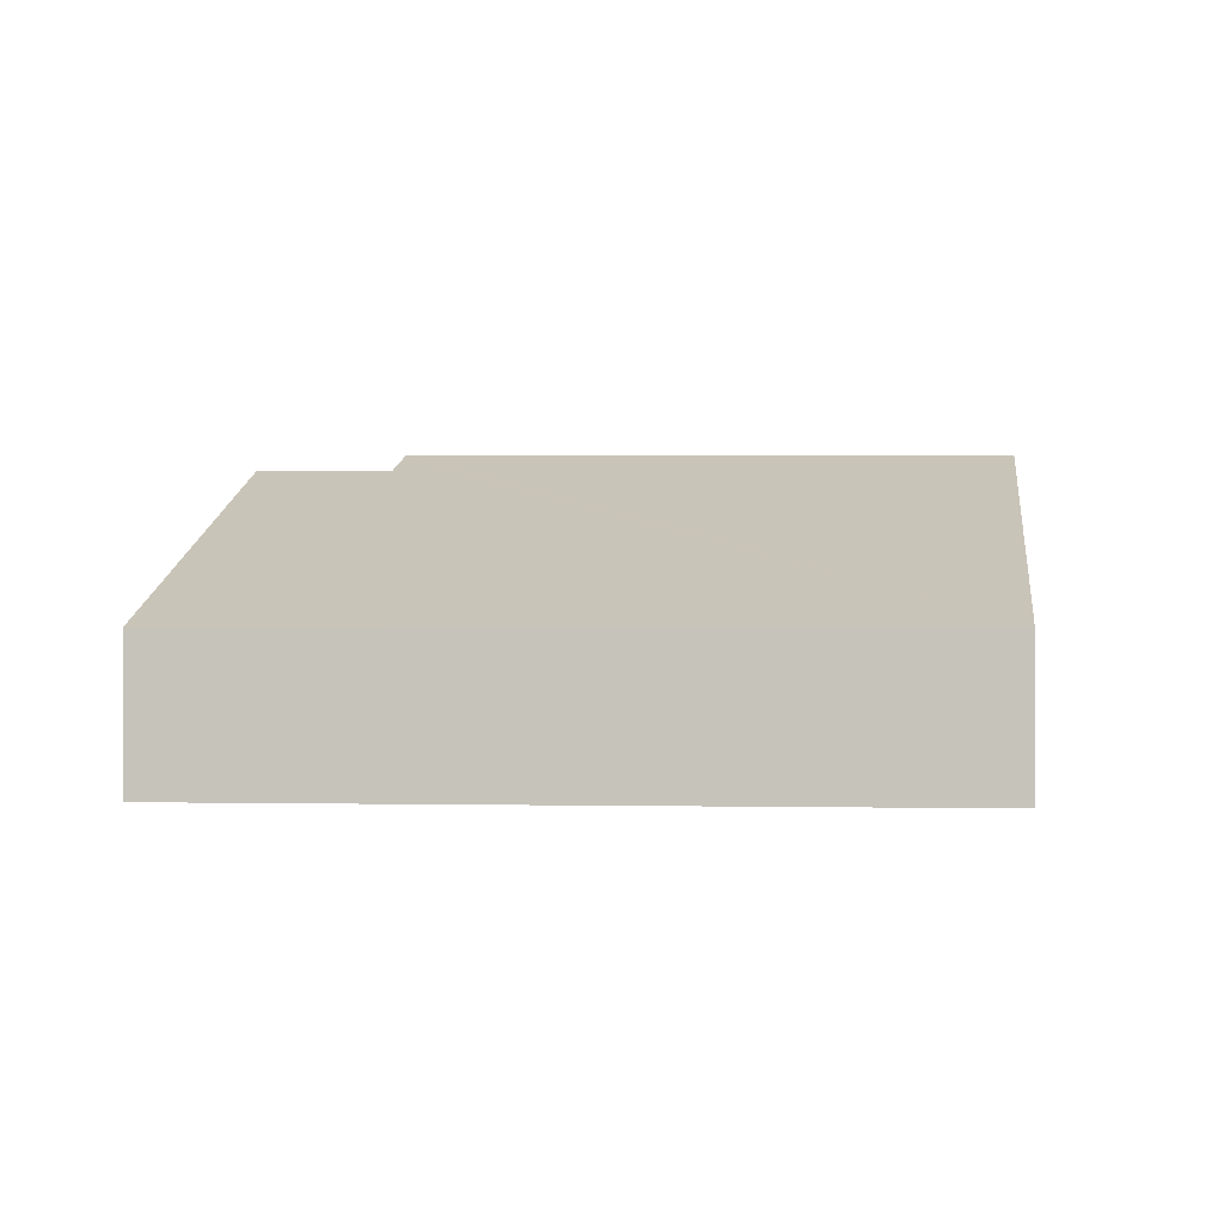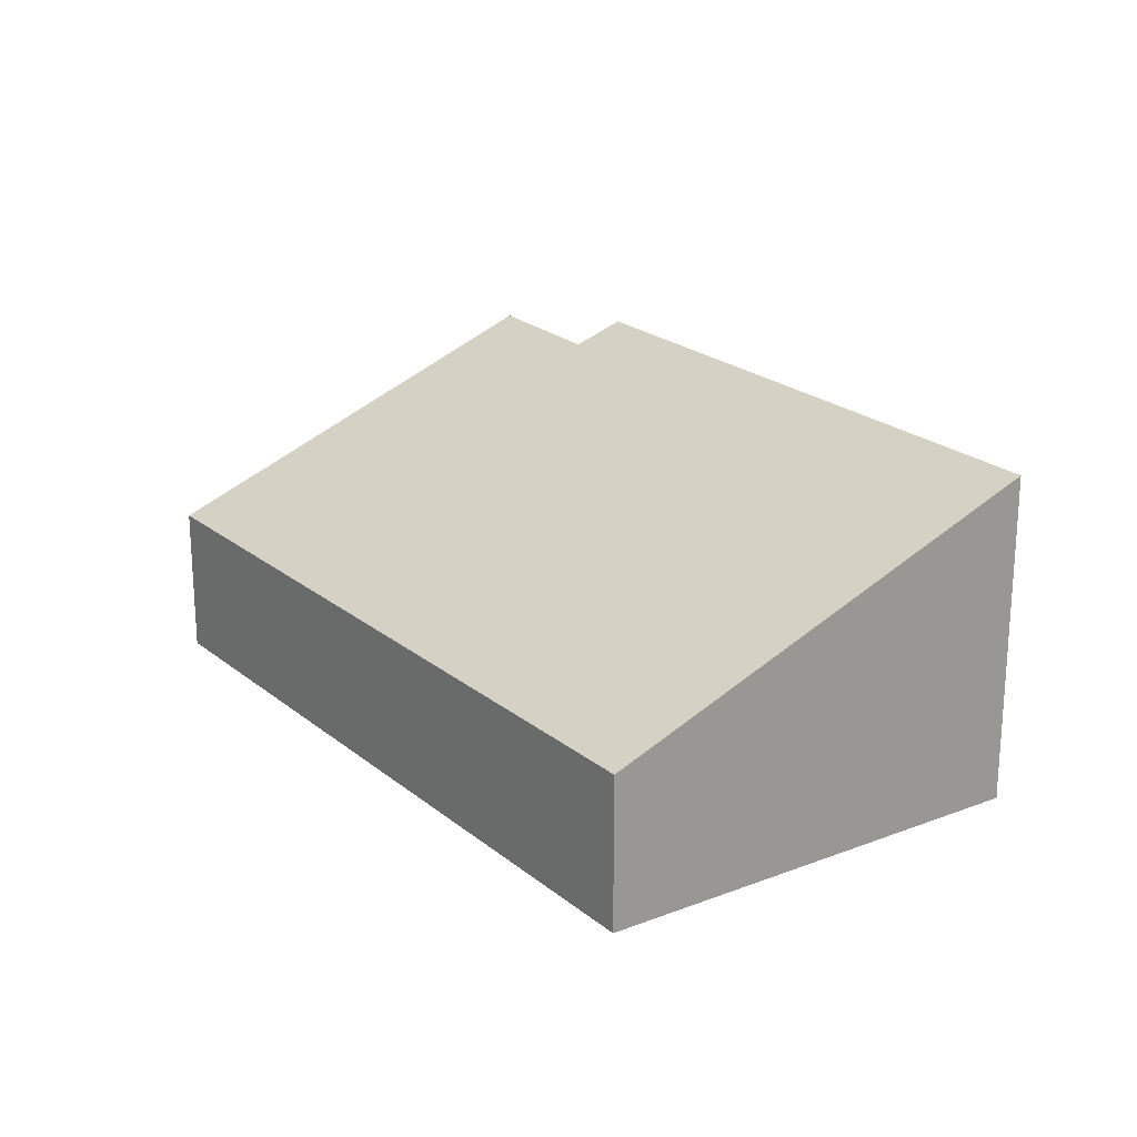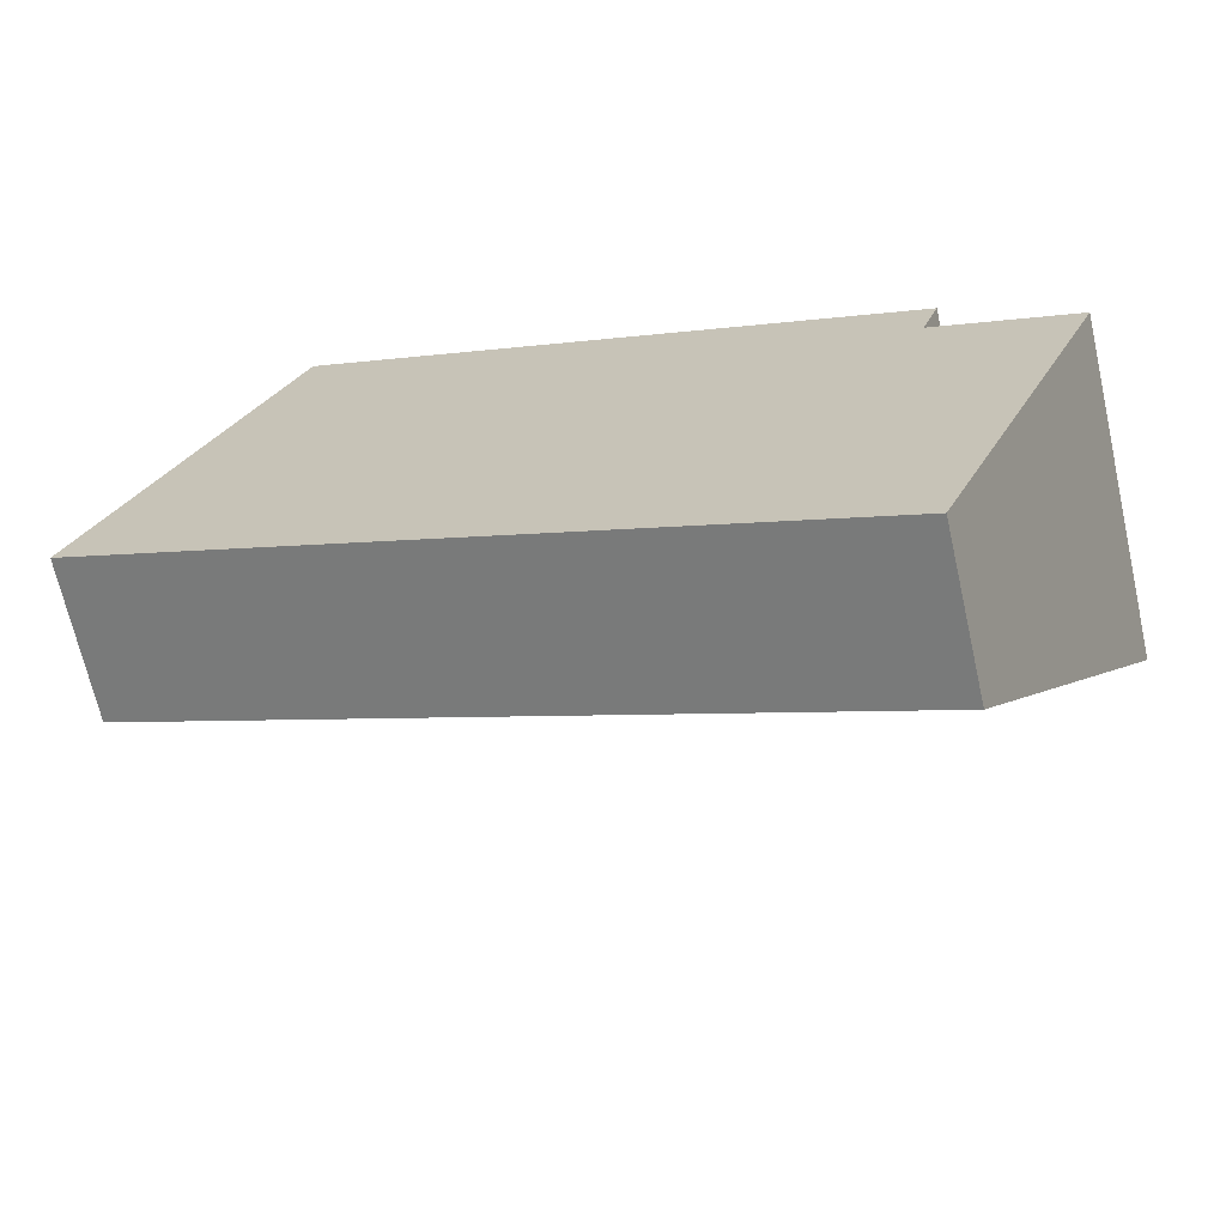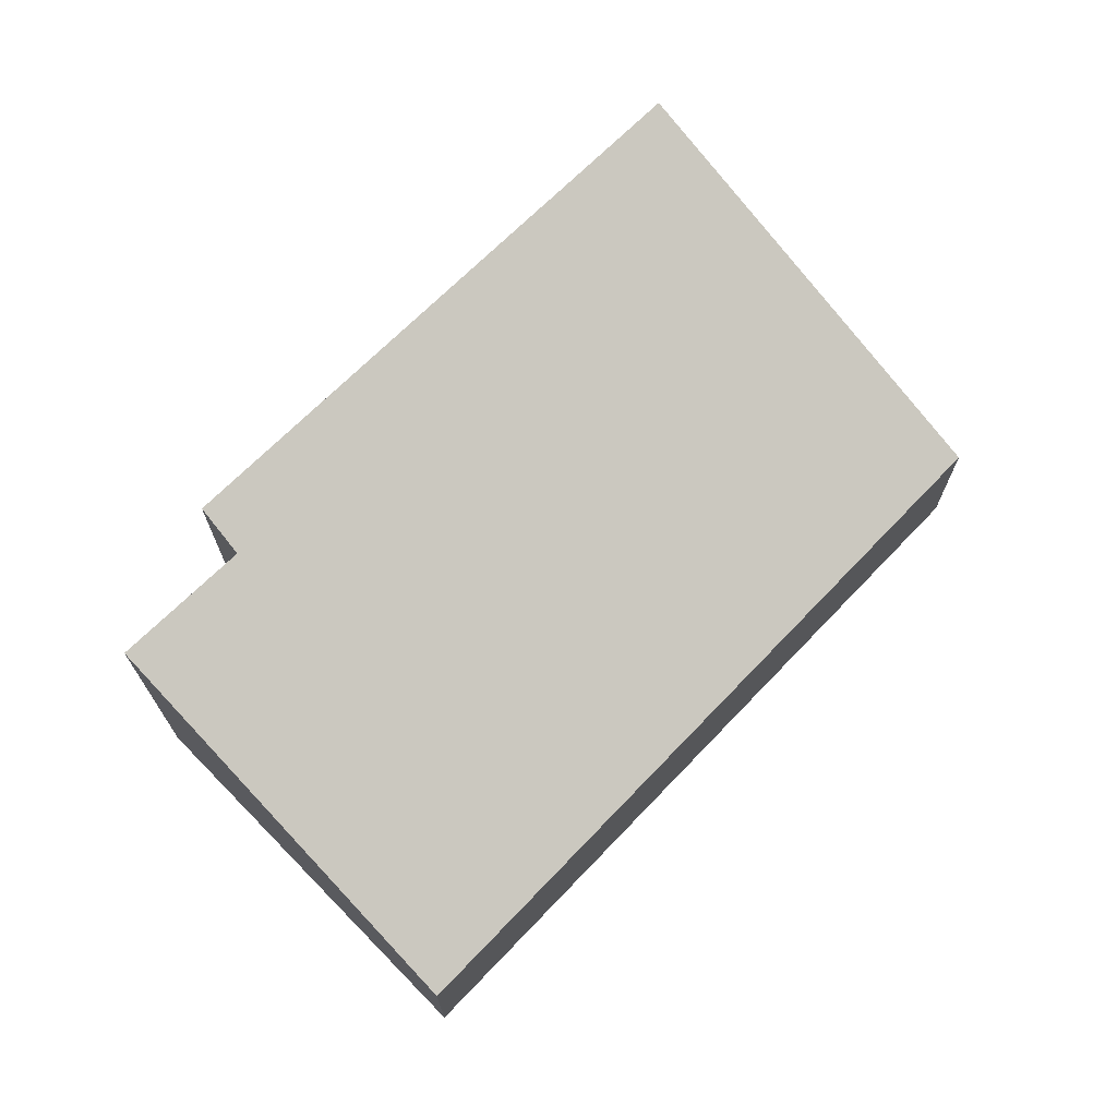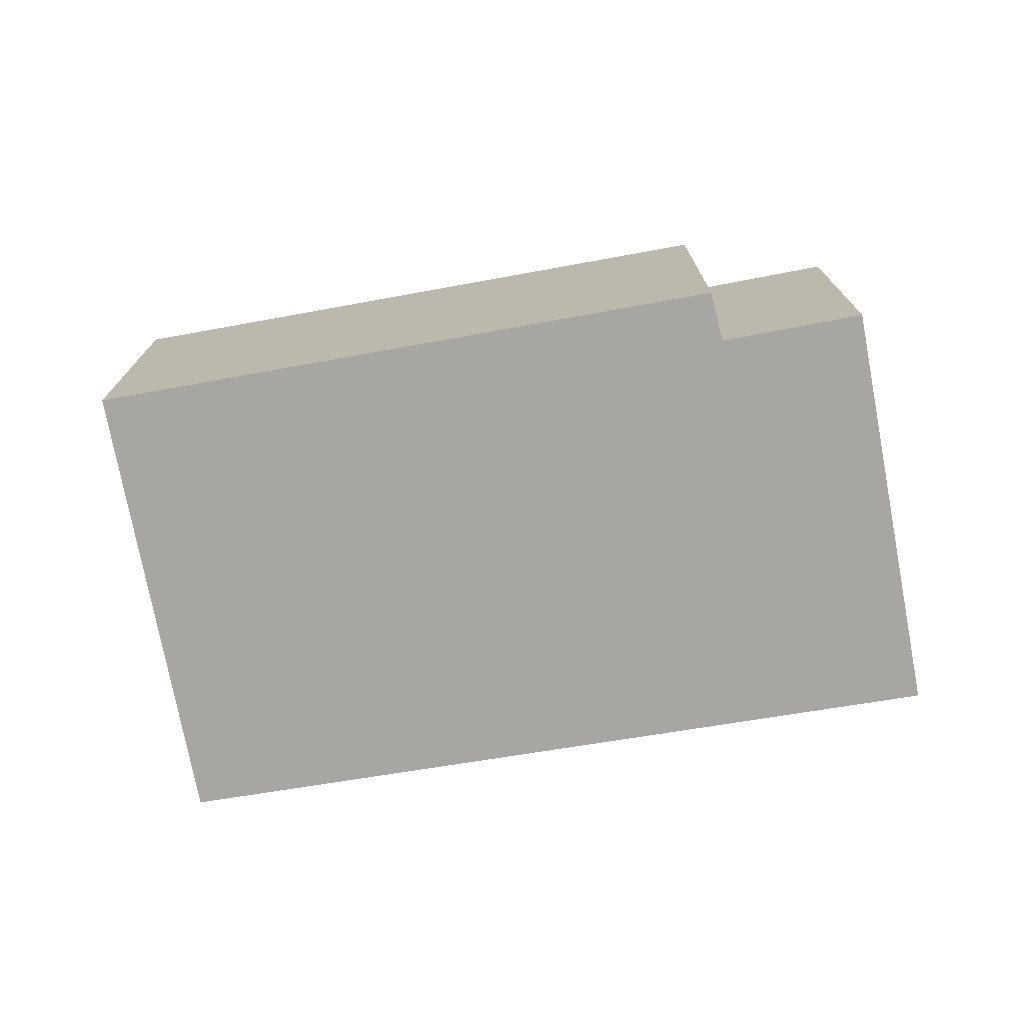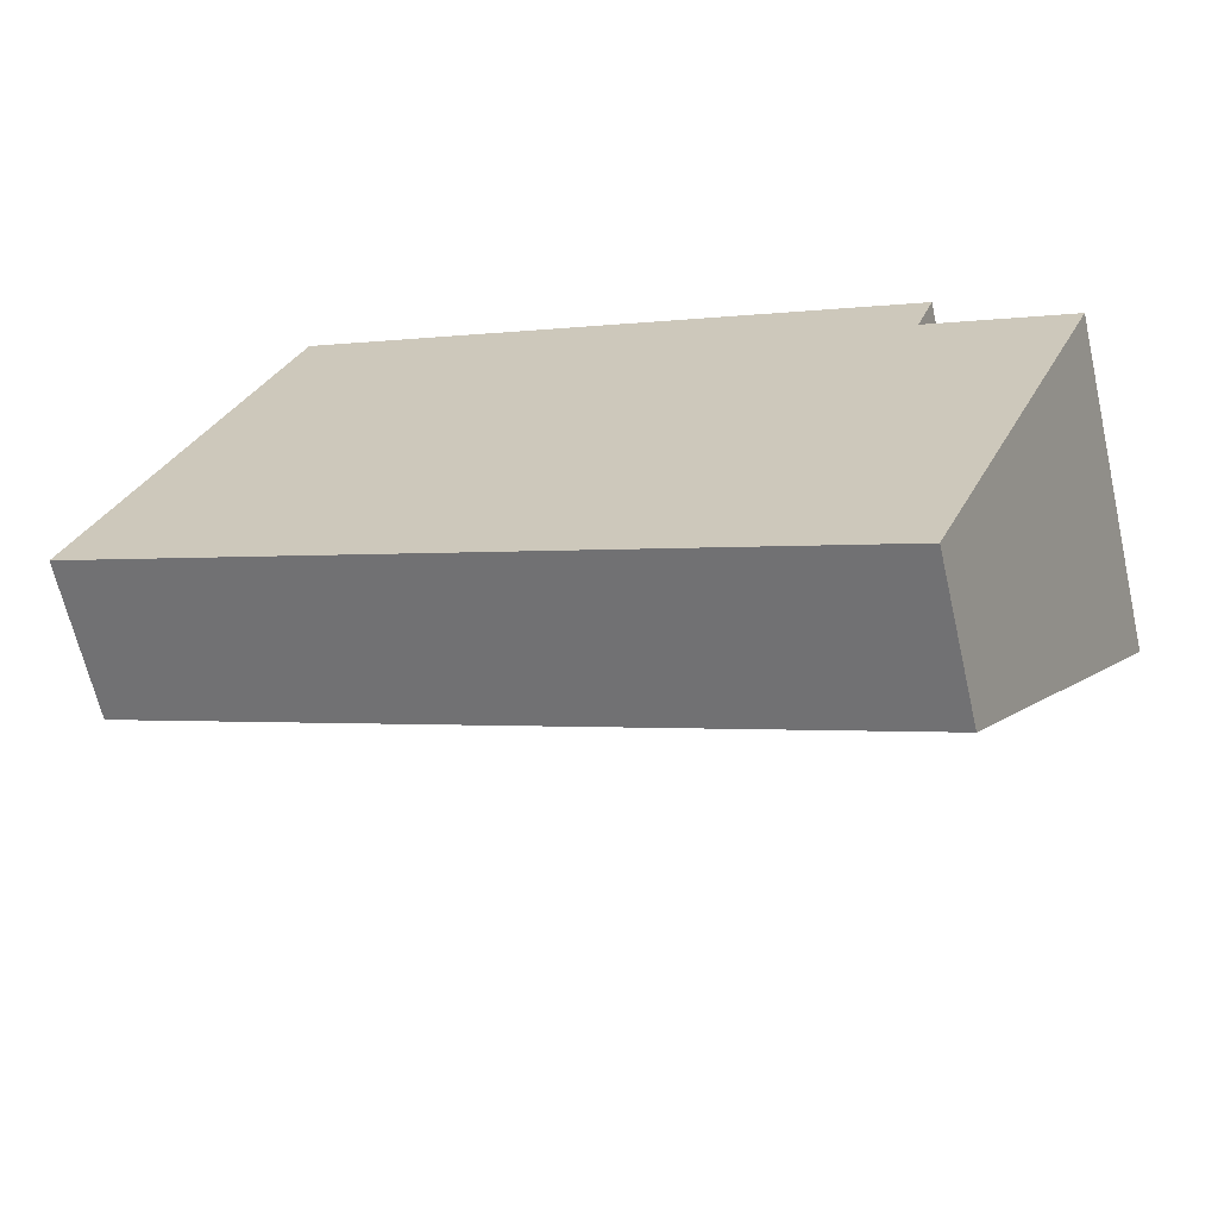
<metadata>
{"format":"obj","ext":"obj","renderer":"f3d","projection":"perspective","resolution":1024,"background":"white","views":[{"elev":-0.6,"azim":-149.5,"up":"+Y"},{"elev":21.3,"azim":-100.9,"up":"+Y"},{"elev":-68.2,"azim":12.7,"up":"+Z"},{"elev":70.7,"azim":158.5,"up":"+Y"},{"elev":-74.3,"azim":33.8,"up":"+Y"},{"elev":-65.0,"azim":12.9,"up":"+Z"}]}
</metadata>
<code>
v  0 4.333 2.653e-16
v  24.91 8.998 1.682
v  20.26 4.333 -9.315
v  21.15 8.954 3.287
v  21.61 9.49 4.589
v  21.63 9.52 4.661
v  17.94 9.49 6.276
v  5.122 9.388 11.88
v  5.122 -7.275e-16 11.88
v  17.94 -3.843e-16 6.276
v  21.63 -2.854e-16 4.661
v  24.91 -1.03e-16 1.682
v  21.15 -2.013e-16 3.287
v  21.61 -2.81e-16 4.589
v  20.26 5.704e-16 -9.315
v  0 0 0
g defaultobject
f 1 2 3
f 2 1 4
f 4 1 5
f 5 1 6
f 6 1 7
f 7 1 8
f 9 7 8
f 7 9 10
f 7 10 6
f 6 10 11
f 4 12 2
f 12 4 13
f 11 5 6
f 5 11 4
f 4 11 13
f 13 11 14
f 12 3 2
f 3 12 15
f 15 1 3
f 1 15 16
f 1 9 8
f 9 1 16
f 16 10 9
f 10 16 11
f 11 16 14
f 14 16 13
f 13 16 12
f 12 16 15

</code>
